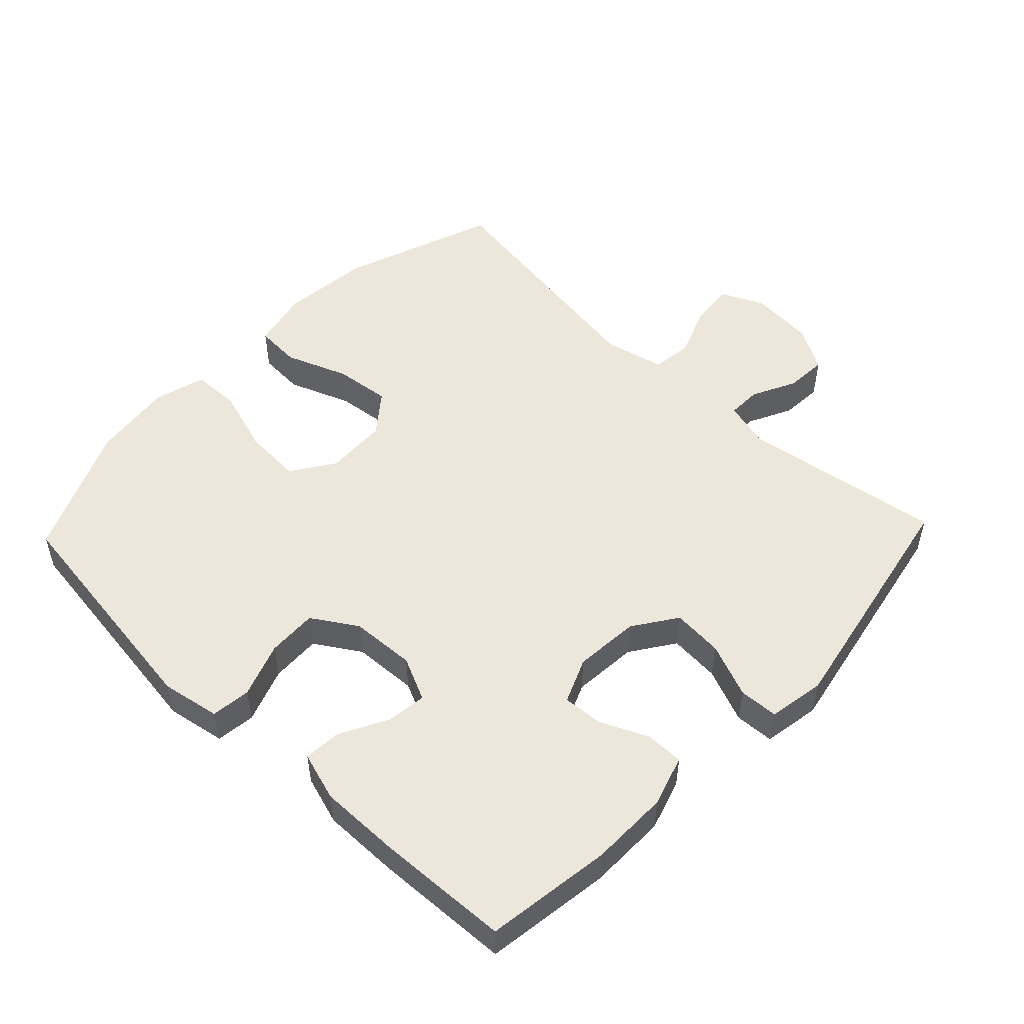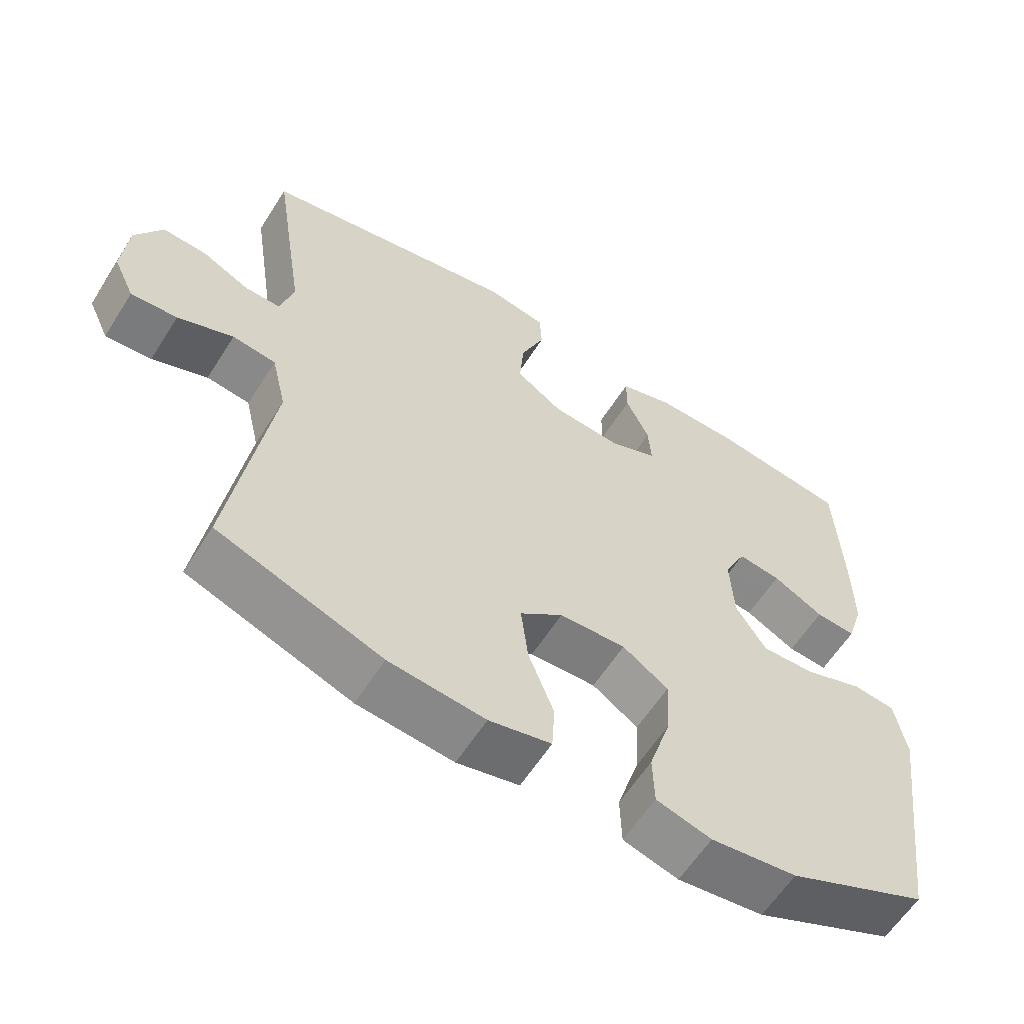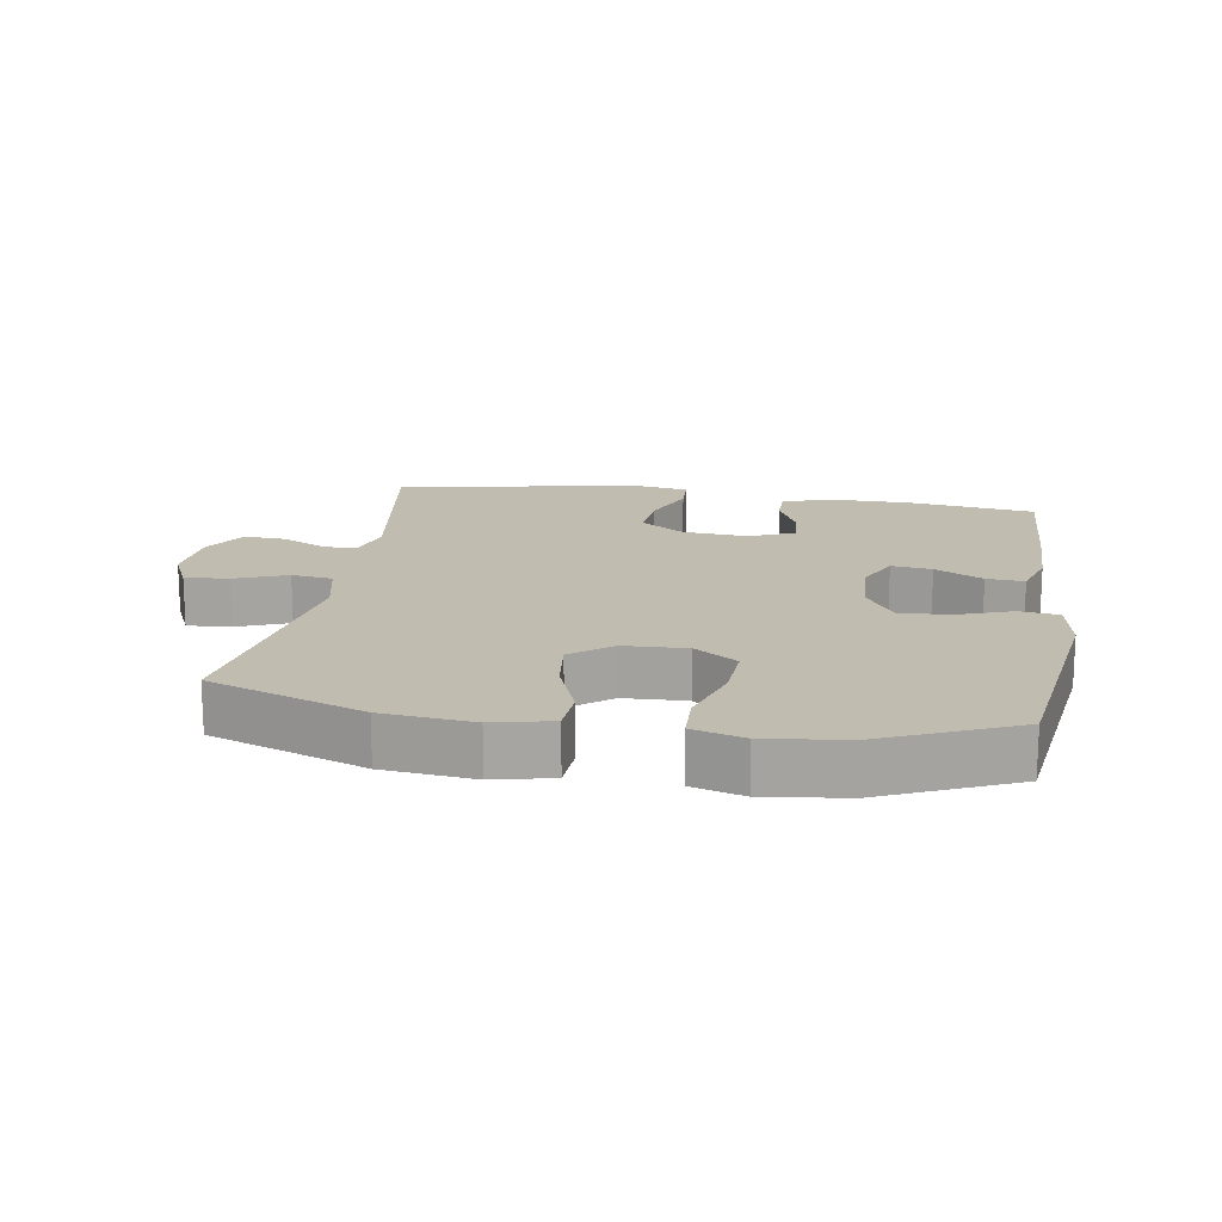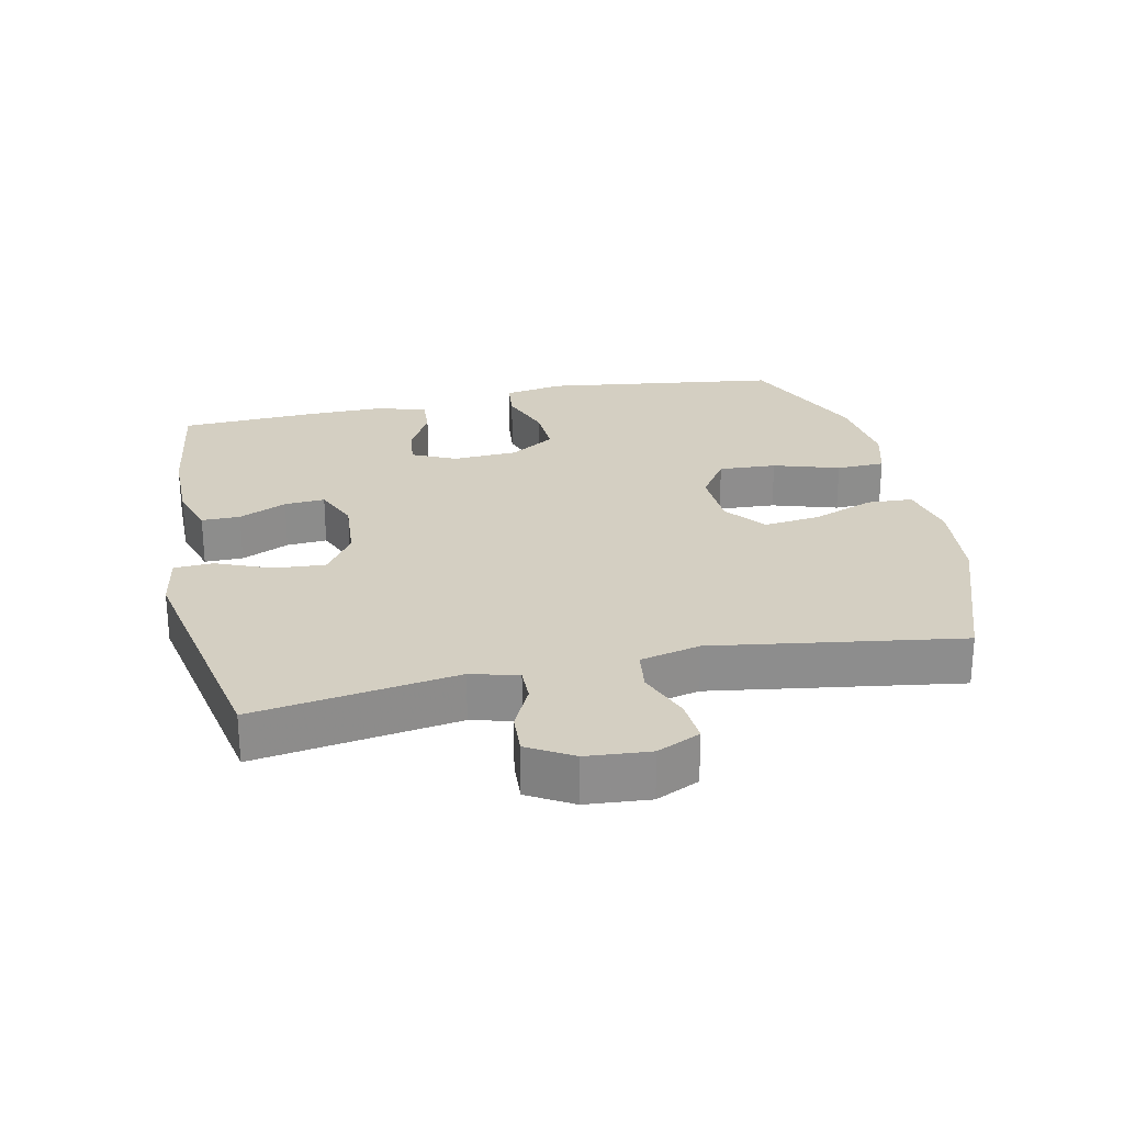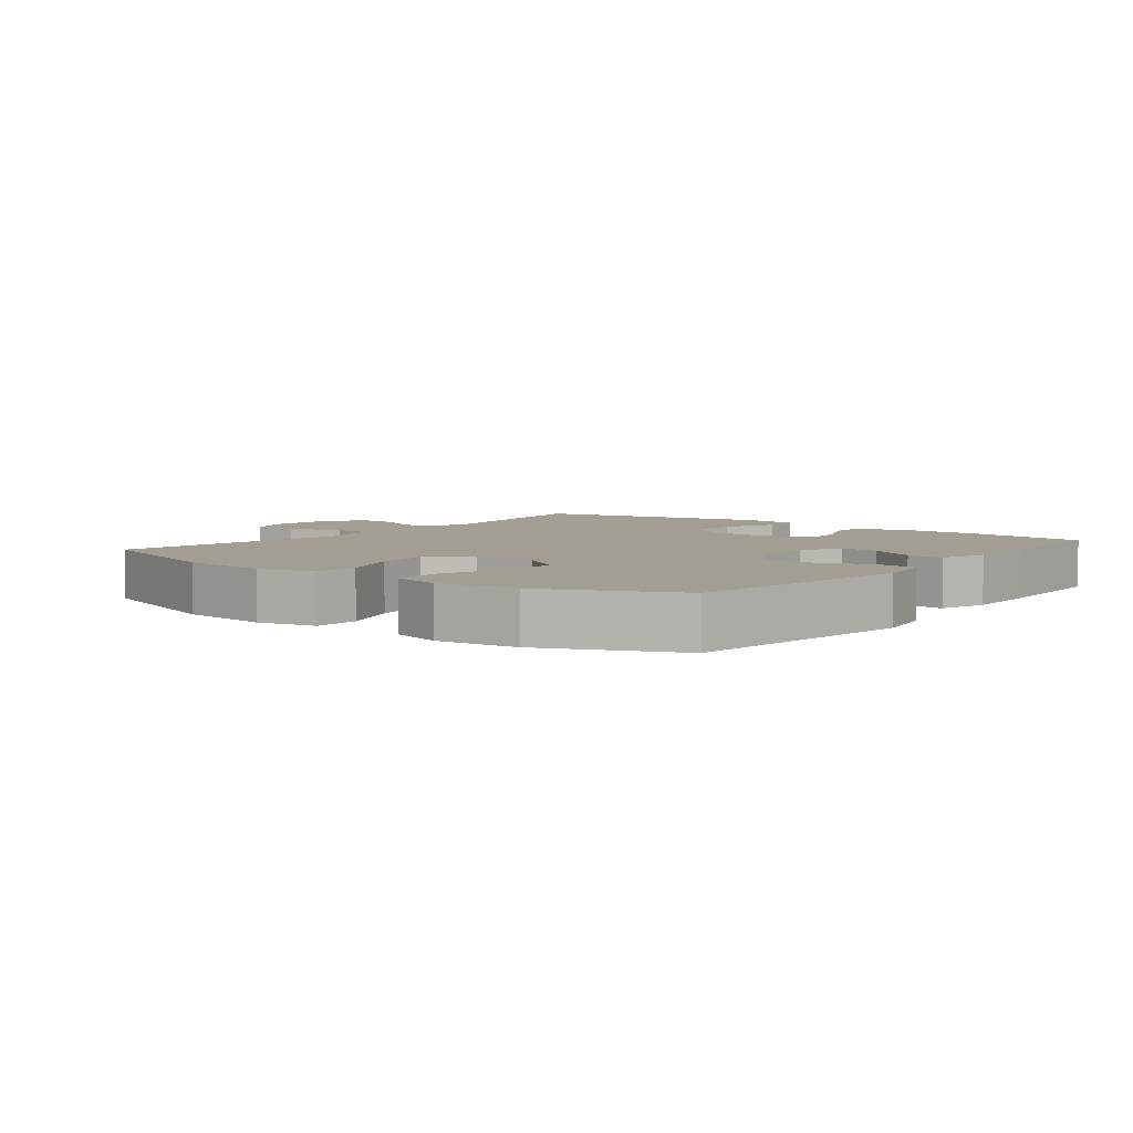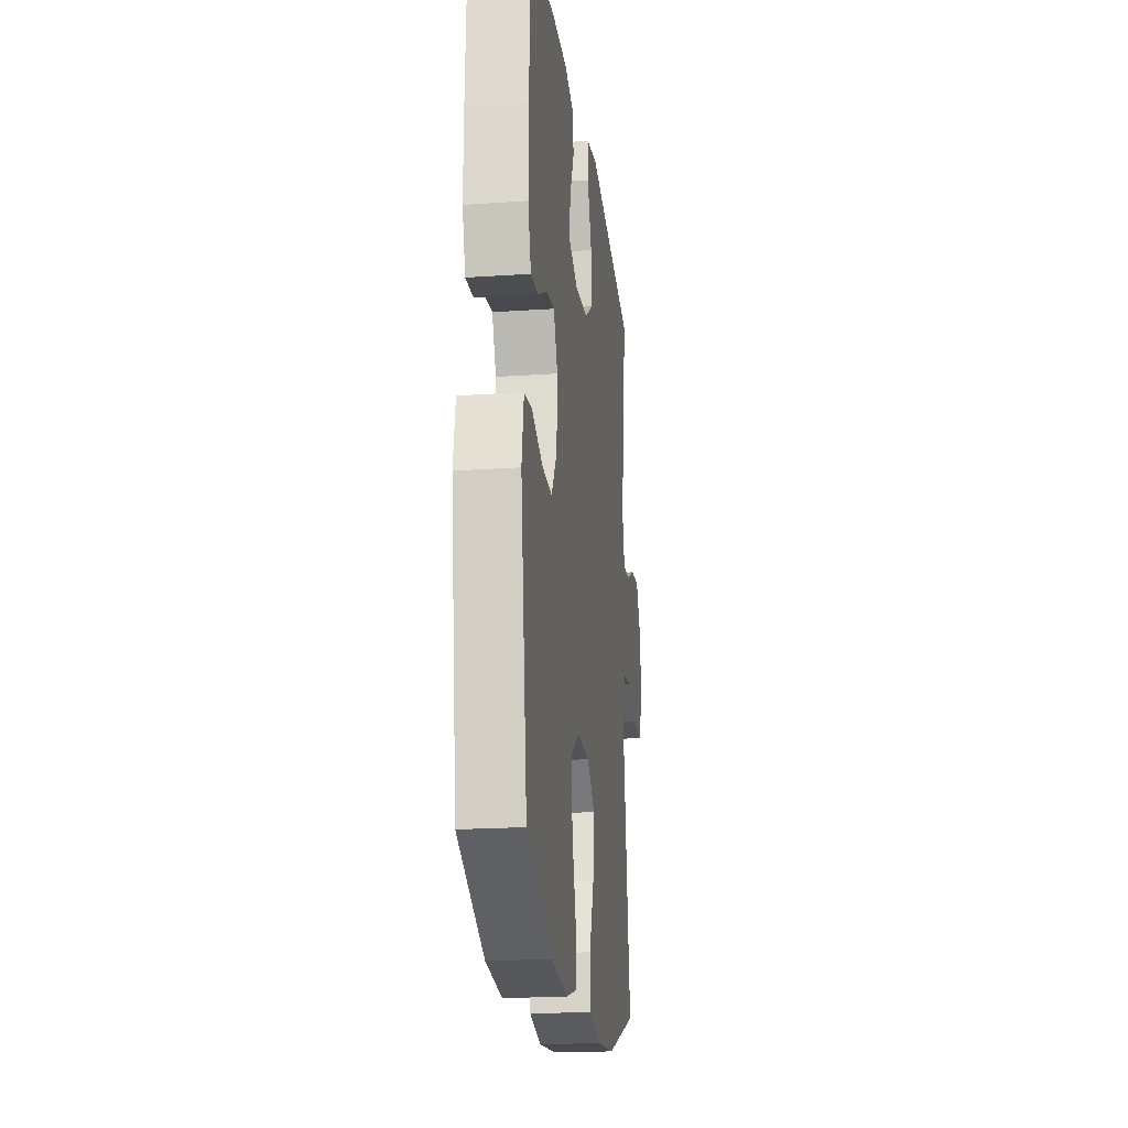
<metadata>
{"format":"obj","ext":"obj","renderer":"f3d","projection":"perspective","resolution":1024,"background":"white","views":[{"elev":51.6,"azim":-46.4,"up":"+Y"},{"elev":-60.3,"azim":147.7,"up":"+Z"},{"elev":16.6,"azim":-170.8,"up":"+Y"},{"elev":25.7,"azim":77.8,"up":"+Y"},{"elev":5.1,"azim":-142.0,"up":"+Y"},{"elev":-20.2,"azim":-82.9,"up":"+Z"}]}
</metadata>
<code>
v -0.5 0.07 0.5
v -0.309 0.07 0.527
v -0.189 0.07 0.528
v -0.112 0.07 0.504
v -0.112 0.07 0.446
v -0.145 0.07 0.374
v -0.149 0.07 0.313
v -0.081 0.07 0.284
v 0.018 0.07 0.292
v 0.084 0.07 0.337
v 0.078 0.07 0.414
v 0.044 0.07 0.497
v 0.047 0.07 0.556
v 0.133 0.07 0.571
v 0.5 0.07 0.5
v 0.454 0.07 0.195
v 0.473 0.07 0.124
v 0.524 0.07 0.125
v 0.591 0.07 0.158
v 0.654 0.07 0.162
v 0.693 0.07 0.095
v 0.701 0.07 -0.001
v 0.671 0.07 -0.066
v 0.605 0.07 -0.061
v 0.526 0.07 -0.03
v 0.464 0.07 -0.038
v 0.443 0.07 -0.129
v 0.5 0.07 -0.5
v 0.267 0.07 -0.584
v 0.131 0.07 -0.598
v 0.043 0.07 -0.578
v 0.039 0.07 -0.509
v 0.075 0.07 -0.415
v 0.085 0.07 -0.33
v 0.024 0.07 -0.282
v -0.07 0.07 -0.278
v -0.135 0.07 -0.322
v -0.13 0.07 -0.409
v -0.099 0.07 -0.508
v -0.101 0.07 -0.581
v -0.179 0.07 -0.603
v -0.301 0.07 -0.588
v -0.5 0.07 -0.5
v -0.549 0.07 -0.143
v -0.533 0.07 -0.054
v -0.473 0.07 -0.047
v -0.39 0.07 -0.077
v -0.314 0.07 -0.08
v -0.271 0.07 -0.012
v -0.266 0.07 0.086
v -0.297 0.07 0.152
v -0.358 0.07 0.144
v -0.43 0.07 0.106
v -0.487 0.07 0.102
v -0.51 0.07 0.176
v -0.509 0.07 0.295
v -0.5 0 0.5
v -0.309 0 0.527
v -0.189 0 0.528
v -0.112 0 0.504
v -0.112 0 0.446
v -0.145 0 0.374
v -0.149 0 0.313
v -0.081 0 0.284
v 0.018 0 0.292
v 0.084 0 0.337
v 0.078 0 0.414
v 0.044 0 0.497
v 0.047 0 0.556
v 0.133 0 0.571
v 0.5 0 0.5
v 0.454 0 0.195
v 0.473 0 0.124
v 0.524 0 0.125
v 0.591 0 0.158
v 0.654 0 0.162
v 0.693 0 0.095
v 0.701 0 -0.001
v 0.671 0 -0.066
v 0.605 0 -0.061
v 0.526 0 -0.03
v 0.464 0 -0.038
v 0.443 0 -0.129
v 0.5 0 -0.5
v 0.267 0 -0.584
v 0.131 0 -0.598
v 0.043 0 -0.578
v 0.039 0 -0.509
v 0.075 0 -0.415
v 0.085 0 -0.33
v 0.024 0 -0.282
v -0.07 0 -0.278
v -0.135 0 -0.322
v -0.13 0 -0.409
v -0.099 0 -0.508
v -0.101 0 -0.581
v -0.179 0 -0.603
v -0.301 0 -0.588
v -0.5 0 -0.5
v -0.549 0 -0.143
v -0.533 0 -0.054
v -0.473 0 -0.047
v -0.39 0 -0.077
v -0.314 0 -0.08
v -0.271 0 -0.012
v -0.266 0 0.086
v -0.297 0 0.152
v -0.358 0 0.144
v -0.43 0 0.106
v -0.487 0 0.102
v -0.51 0 0.176
v -0.509 0 0.295
f 52 53 54 55
f 51 52 55 56
f 44 45 46 47
f 44 47 48
f 43 44 48
f 42 43 48 49
f 38 39 40 41
f 37 38 41 42
f 30 31 32 33
f 30 33 34
f 27 28 29 30
f 26 27 30 34
f 22 23 24 25
f 22 25 26
f 21 22 26
f 18 19 20 21
f 17 18 21 26
f 16 17 26 34
f 11 12 13 14
f 10 11 14 15
f 9 10 15 16
f 3 4 5 6
f 3 6 7
f 2 3 7
f 51 56 1 2
f 50 51 2 7
f 49 50 7 8
f 37 42 49 8
f 36 37 8 9
f 35 36 9 16
f 16 34 35
f 111 110 109 108
f 112 111 108 107
f 103 102 101 100
f 104 103 100
f 104 100 99
f 105 104 99 98
f 97 96 95 94
f 98 97 94 93
f 89 88 87 86
f 90 89 86
f 86 85 84 83
f 90 86 83 82
f 81 80 79 78
f 82 81 78
f 82 78 77
f 77 76 75 74
f 82 77 74 73
f 90 82 73 72
f 70 69 68 67
f 71 70 67 66
f 72 71 66 65
f 62 61 60 59
f 63 62 59
f 63 59 58
f 58 57 112 107
f 63 58 107 106
f 64 63 106 105
f 64 105 98 93
f 65 64 93 92
f 72 65 92 91
f 91 90 72
f 1 57 58 2
f 2 58 59 3
f 3 59 60 4
f 4 60 61 5
f 5 61 62 6
f 6 62 63 7
f 7 63 64 8
f 8 64 65 9
f 9 65 66 10
f 10 66 67 11
f 11 67 68 12
f 12 68 69 13
f 13 69 70 14
f 14 70 71 15
f 15 71 72 16
f 16 72 73 17
f 17 73 74 18
f 18 74 75 19
f 19 75 76 20
f 20 76 77 21
f 21 77 78 22
f 22 78 79 23
f 23 79 80 24
f 24 80 81 25
f 25 81 82 26
f 26 82 83 27
f 27 83 84 28
f 28 84 85 29
f 29 85 86 30
f 30 86 87 31
f 31 87 88 32
f 32 88 89 33
f 33 89 90 34
f 34 90 91 35
f 35 91 92 36
f 36 92 93 37
f 37 93 94 38
f 38 94 95 39
f 39 95 96 40
f 40 96 97 41
f 41 97 98 42
f 42 98 99 43
f 43 99 100 44
f 44 100 101 45
f 45 101 102 46
f 46 102 103 47
f 47 103 104 48
f 48 104 105 49
f 49 105 106 50
f 50 106 107 51
f 51 107 108 52
f 52 108 109 53
f 53 109 110 54
f 54 110 111 55
f 55 111 112 56
f 56 112 57 1

</code>
